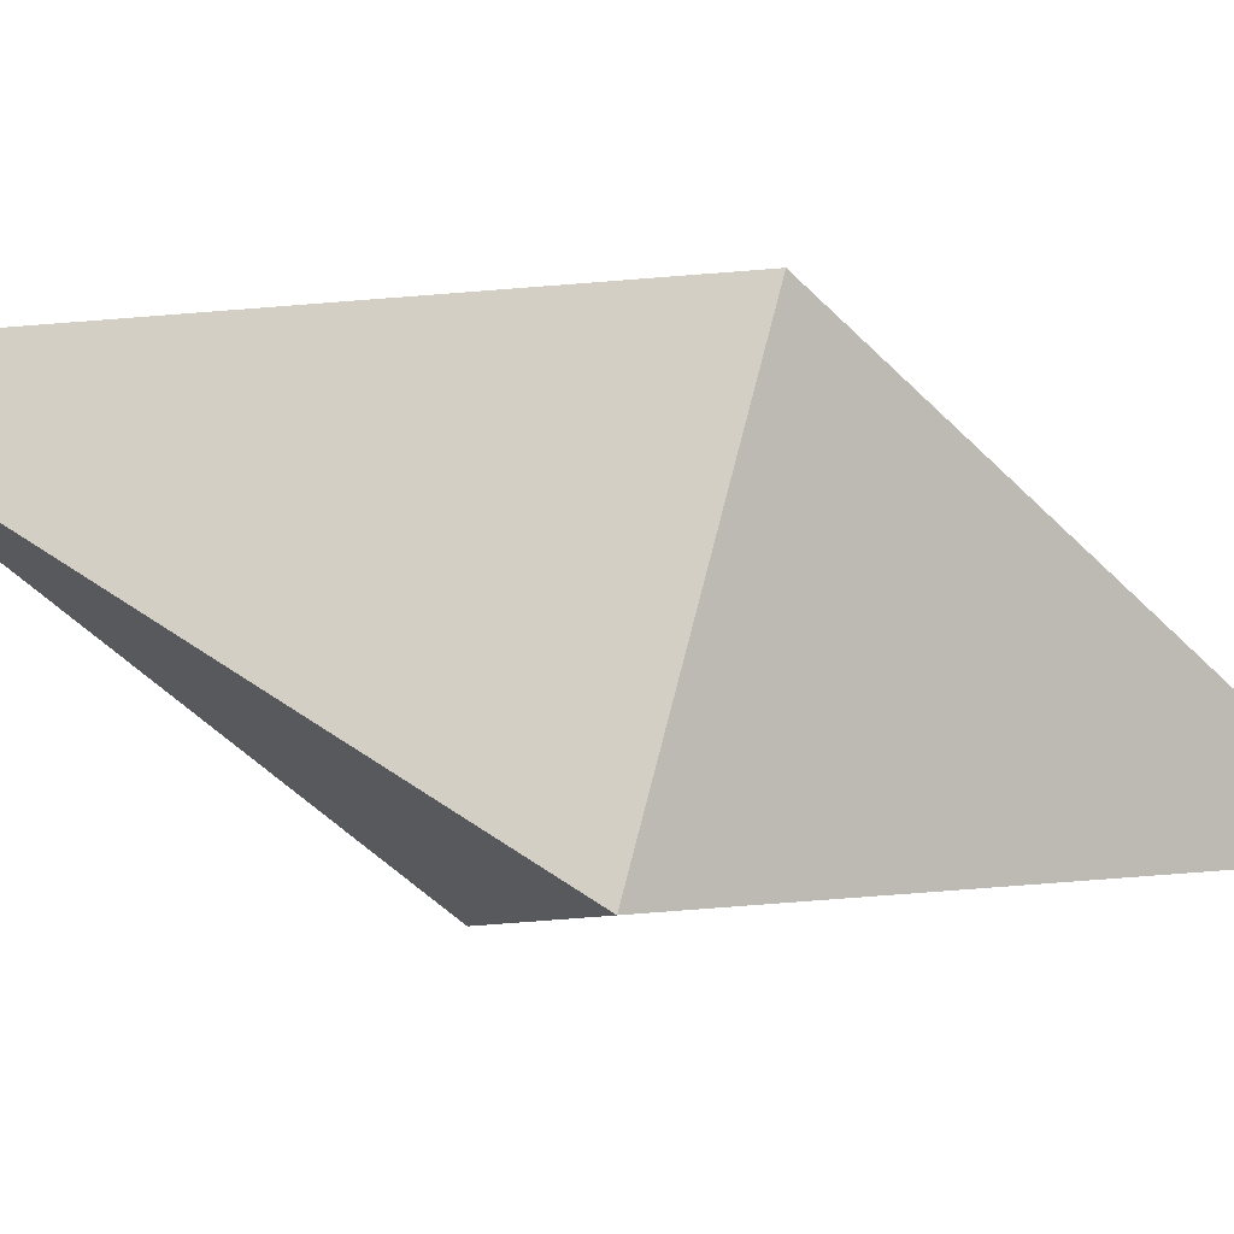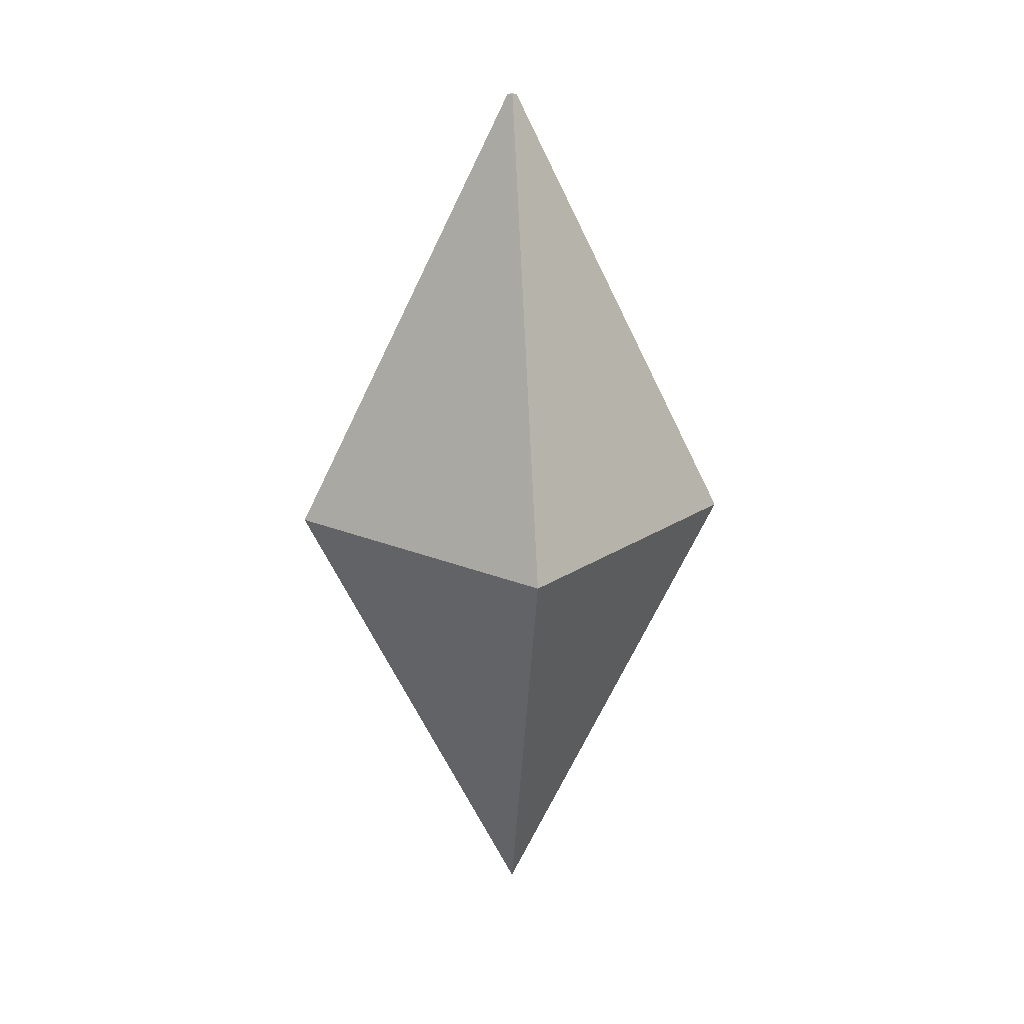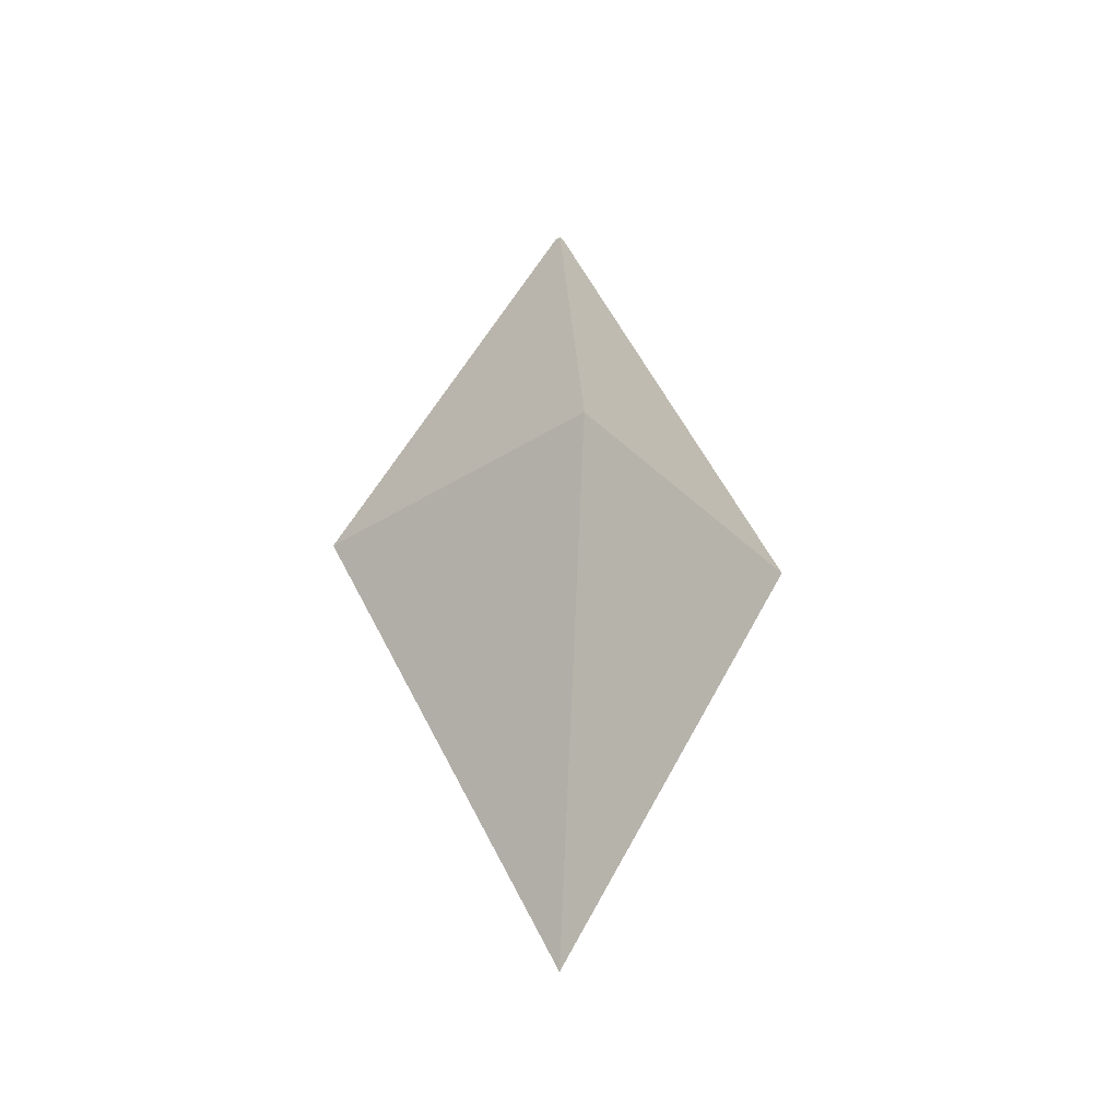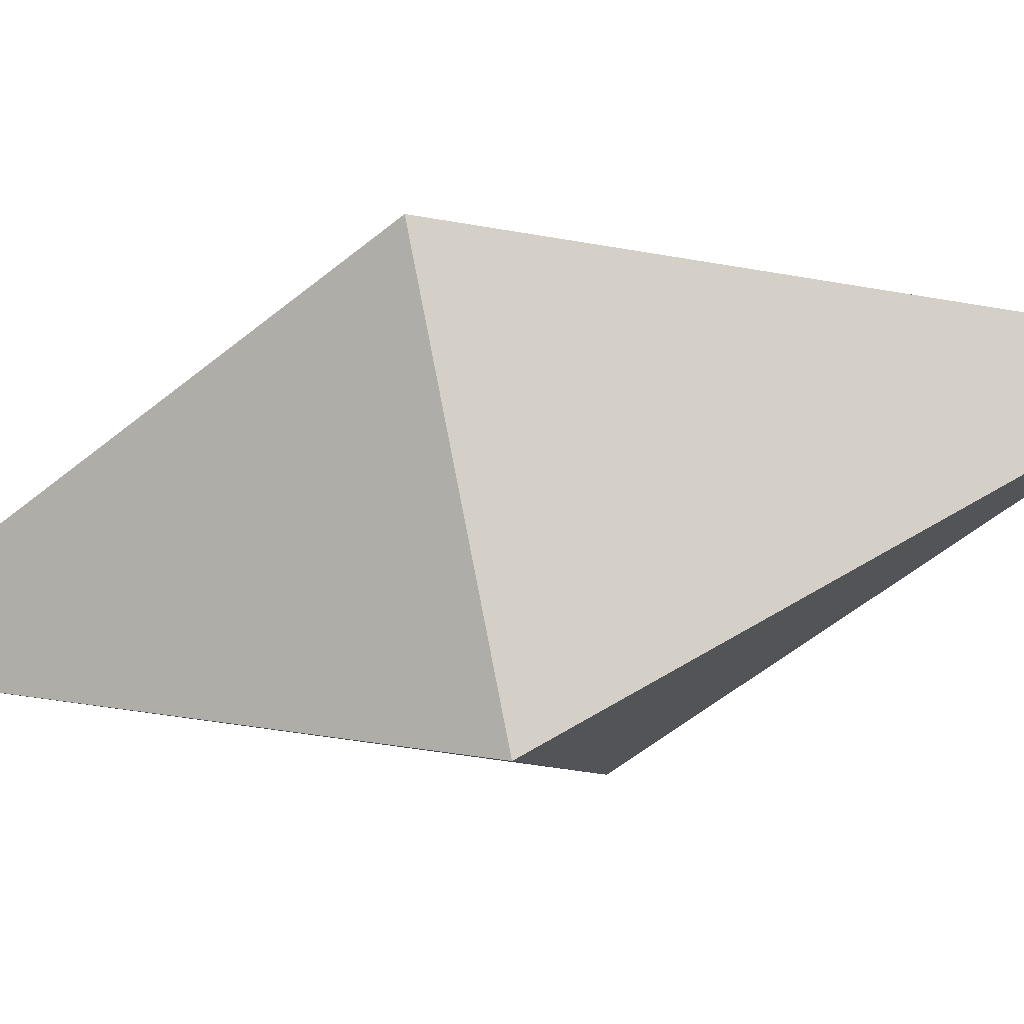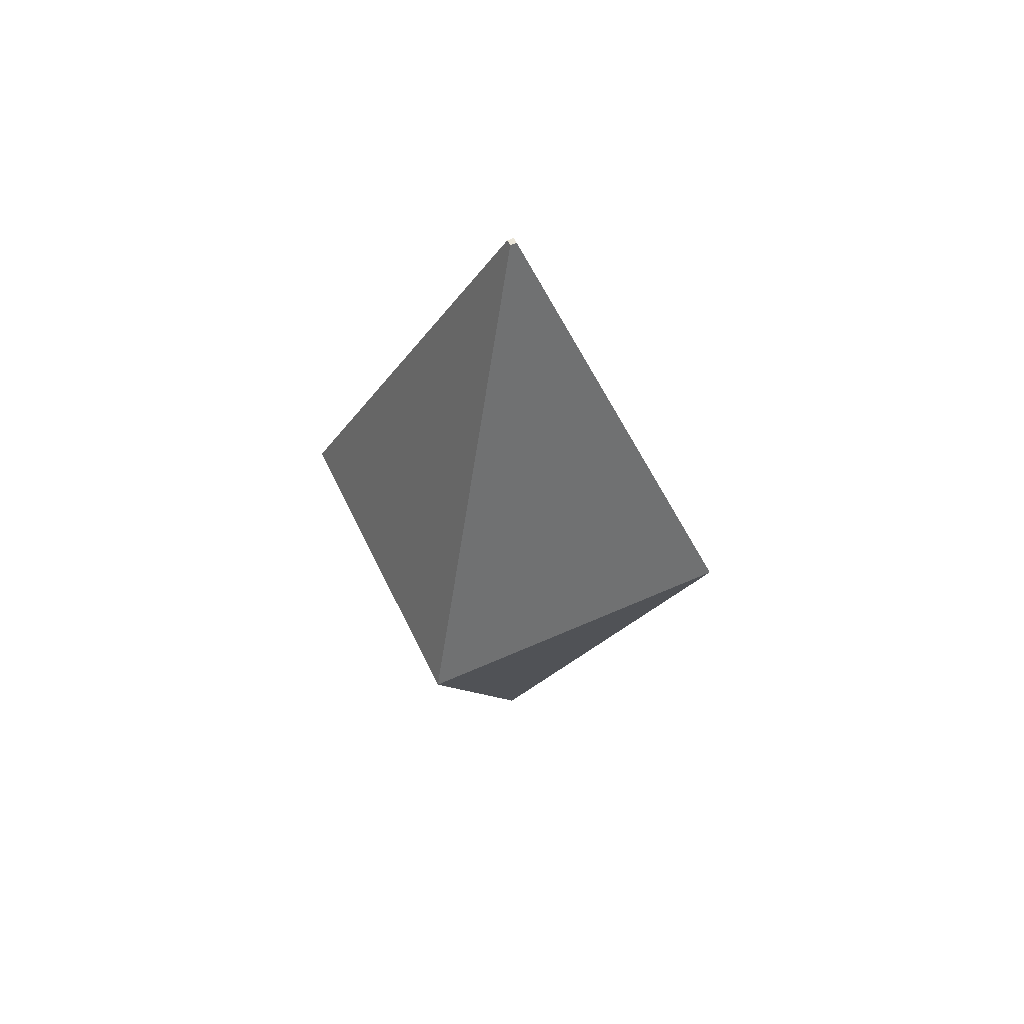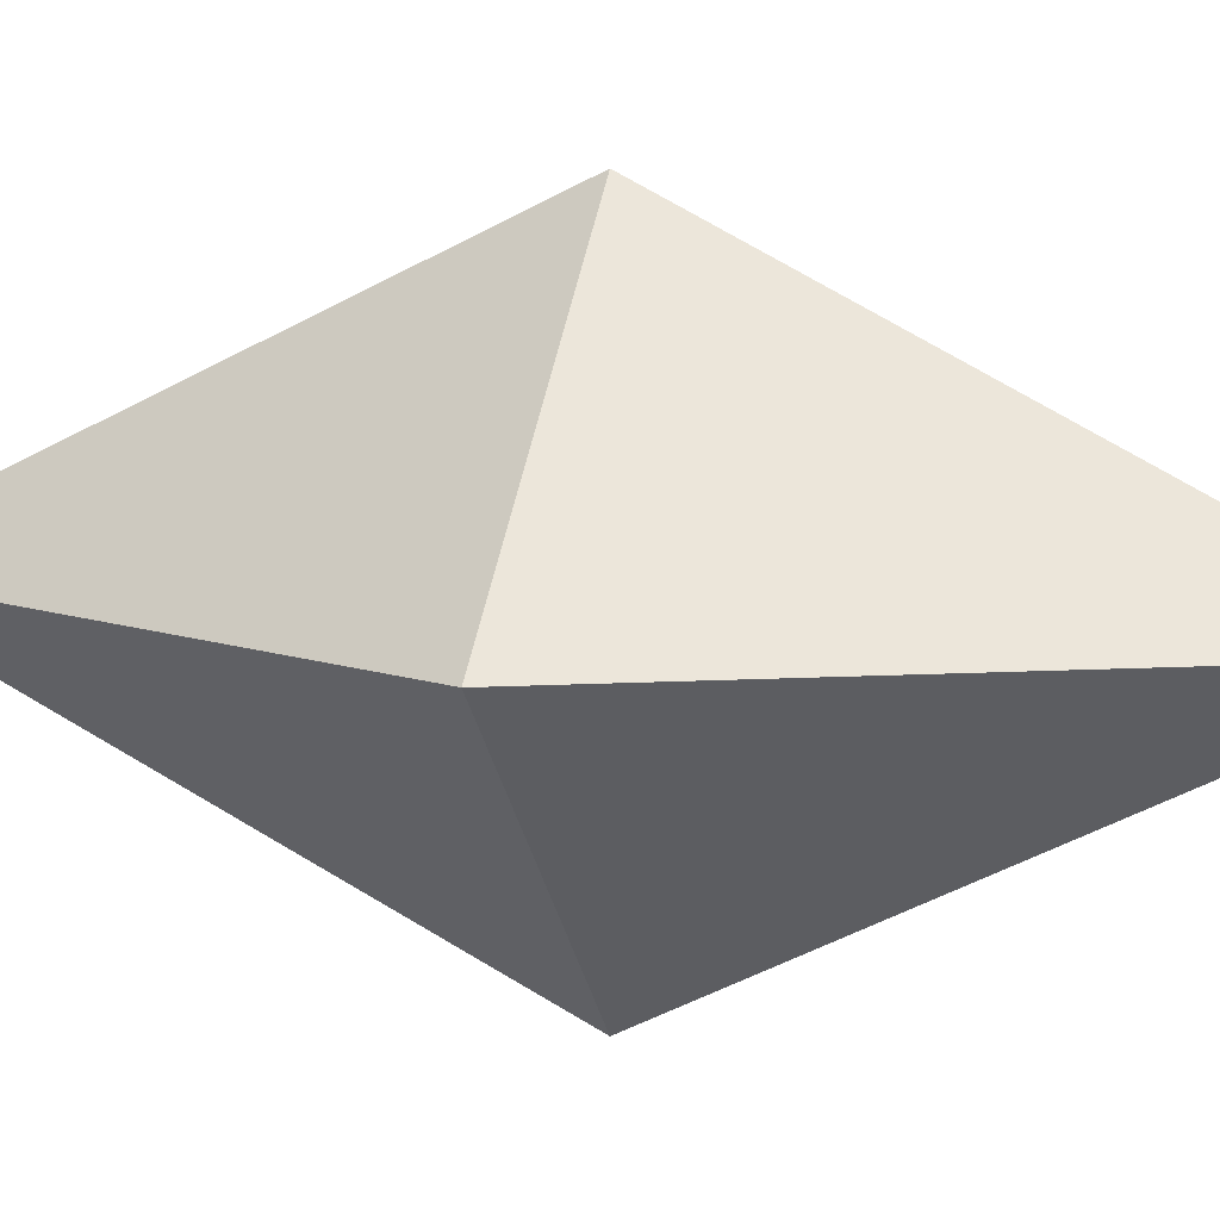
<metadata>
{"format":"obj","ext":"obj","renderer":"f3d","projection":"perspective","resolution":1024,"background":"white","views":[{"elev":-52.1,"azim":-110.9,"up":"+Z"},{"elev":19.7,"azim":-6.5,"up":"+Y"},{"elev":-37.0,"azim":84.2,"up":"+Y"},{"elev":-51.8,"azim":-74.2,"up":"+Z"},{"elev":57.4,"azim":19.9,"up":"+Y"},{"elev":9.6,"azim":-72.3,"up":"+Z"}]}
</metadata>
<code>
o Diamond.003
v -0.2771 3.479 -3.462
v -0.2771 1.479 -3.462
v -0.2671 3.479 -3.462
v 0.2229 2.479 -3.462
v -0.2771 3.479 -3.452
v -0.2771 2.479 -2.962
v -0.2871 3.479 -3.462
v -0.7771 2.479 -3.462
v -0.2771 3.479 -3.472
v -0.2771 2.479 -3.962
f 4 2 10
f 2 4 6
f 2 6 8
f 2 8 10
f 3 4 10 9
f 4 3 5 6
f 6 5 7 8
f 8 7 9 10
f 1 3 9
f 3 1 5
f 5 1 7
f 7 1 9

</code>
